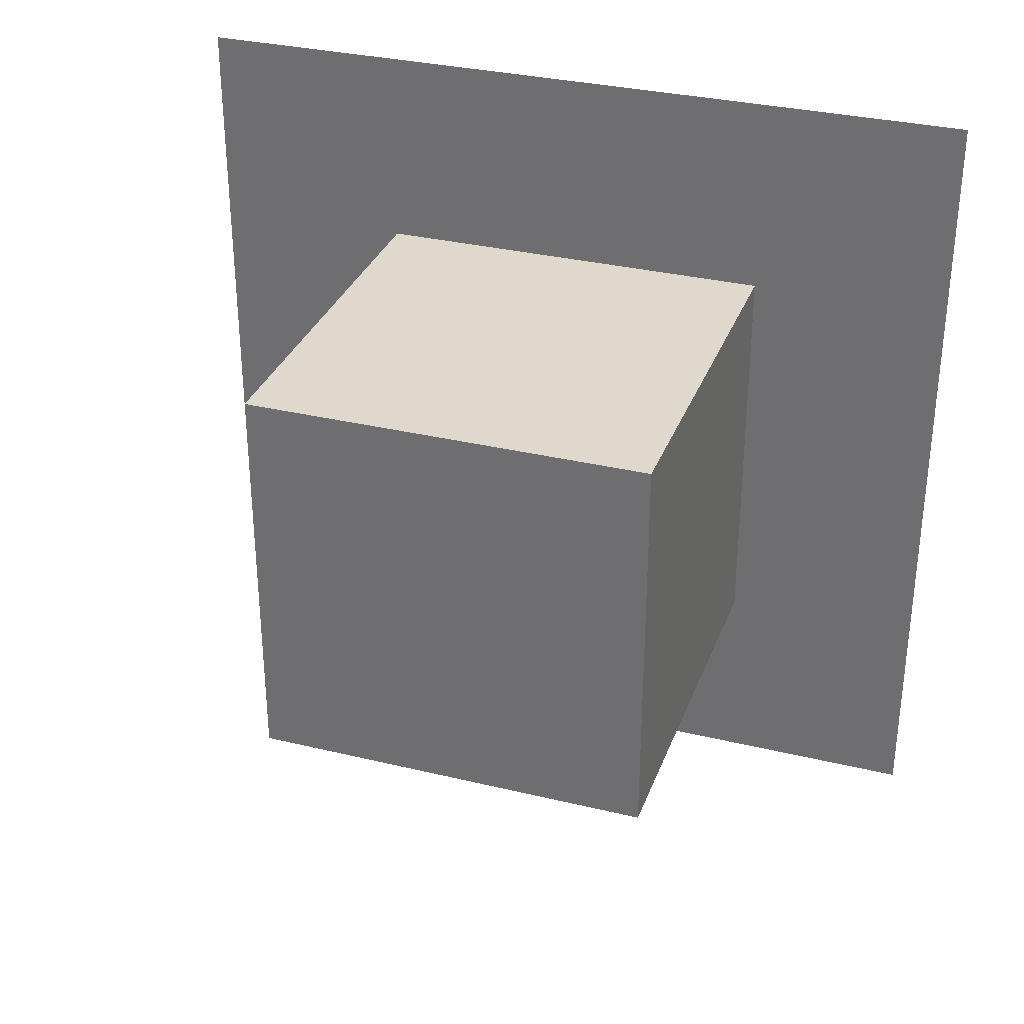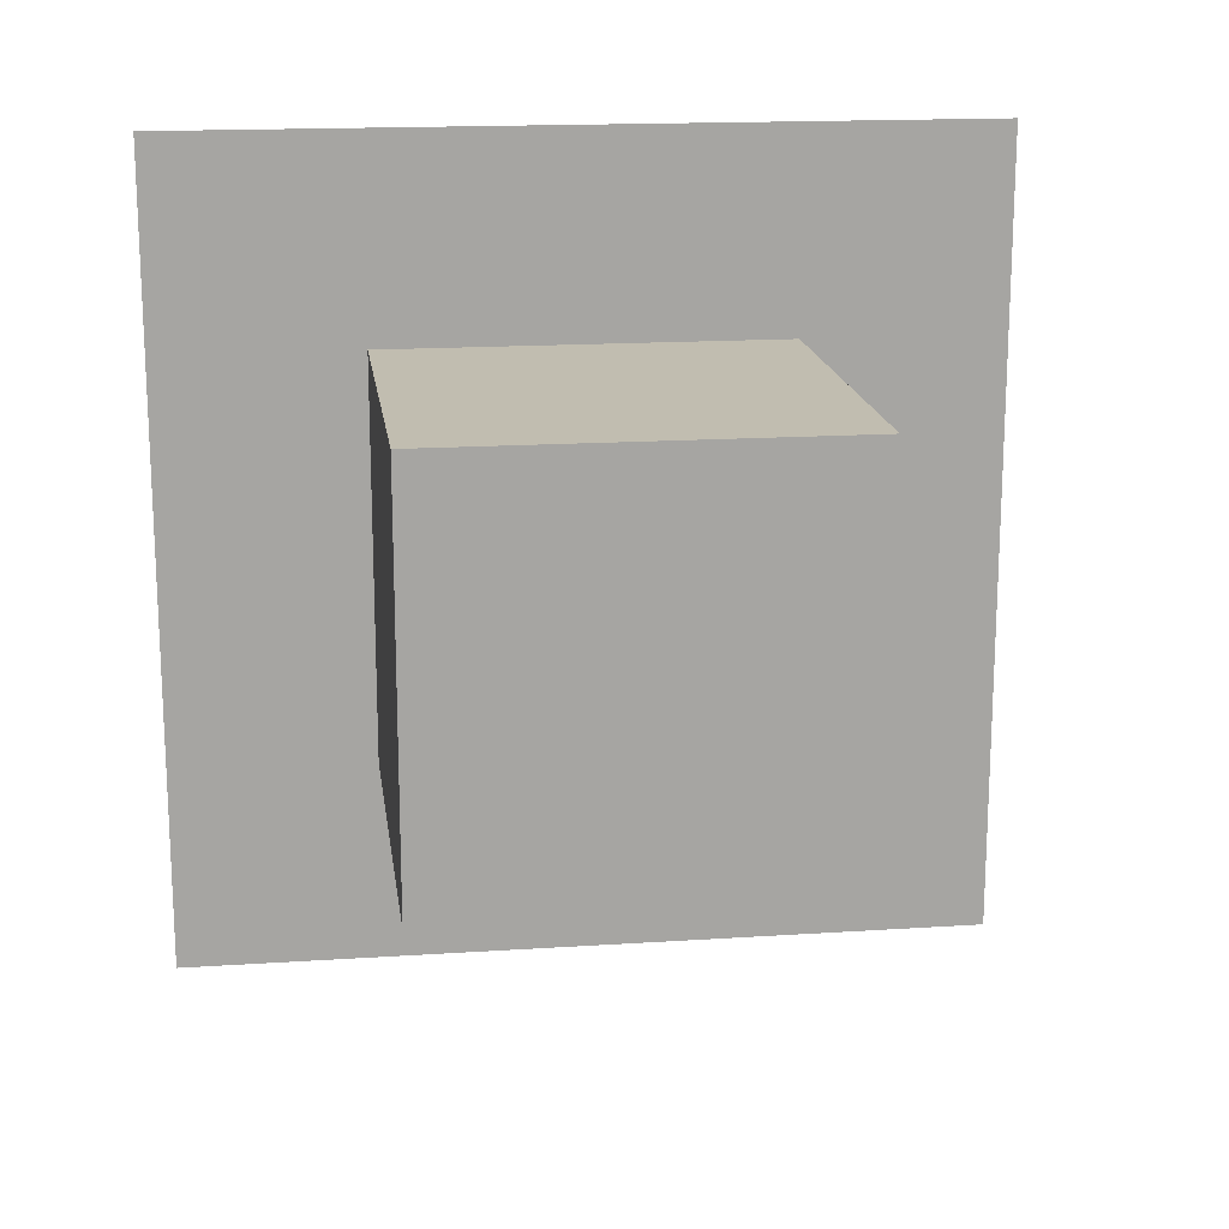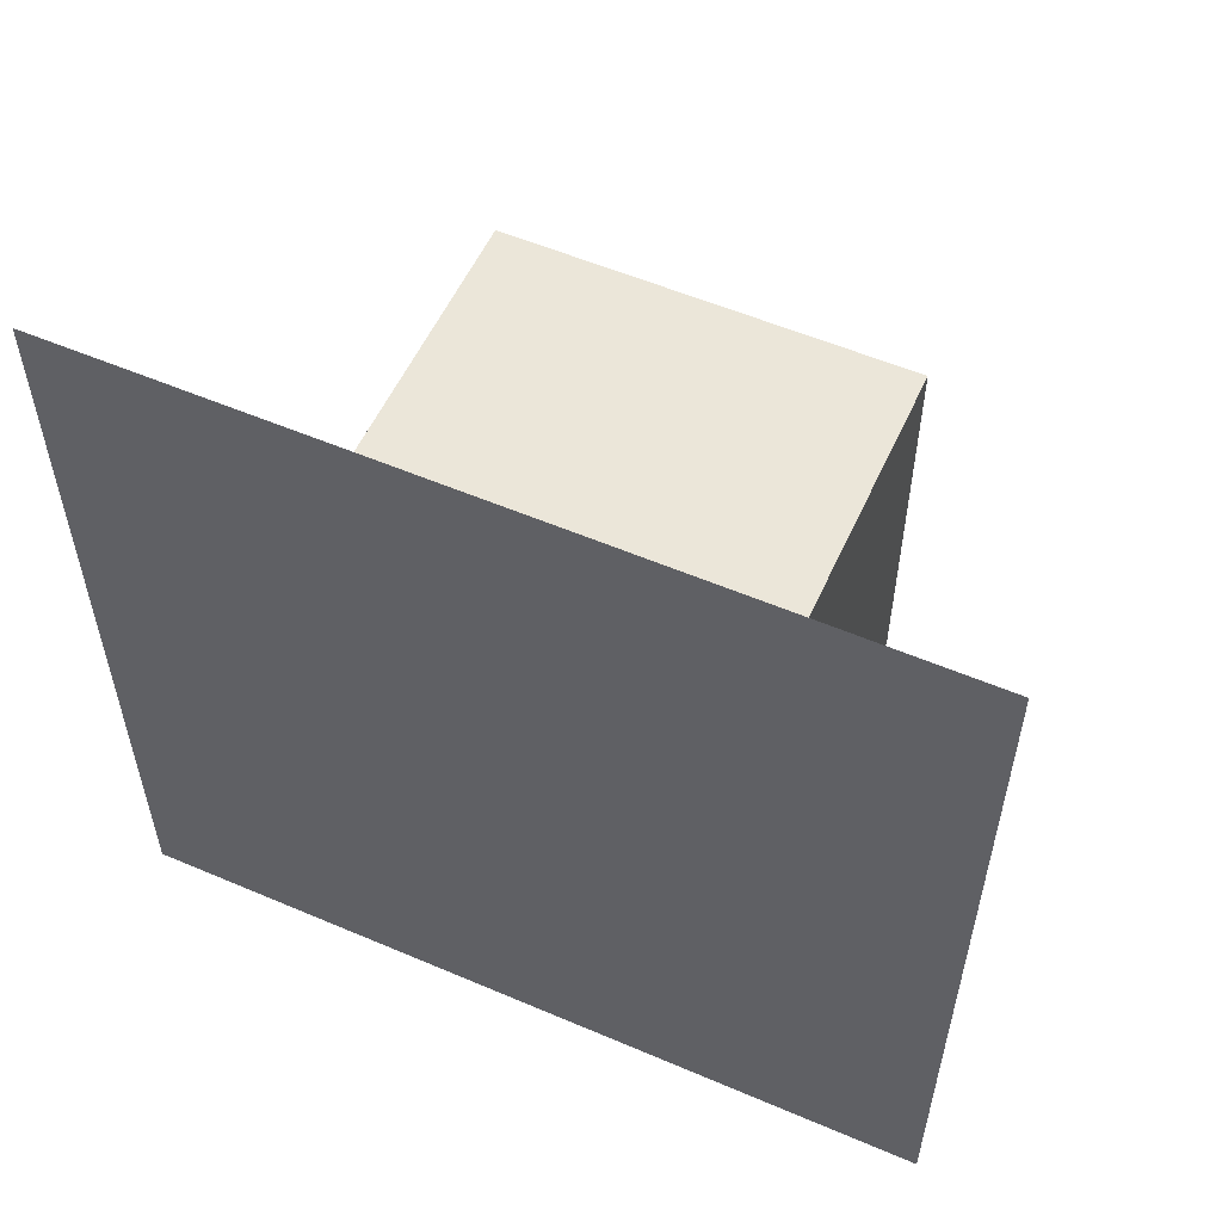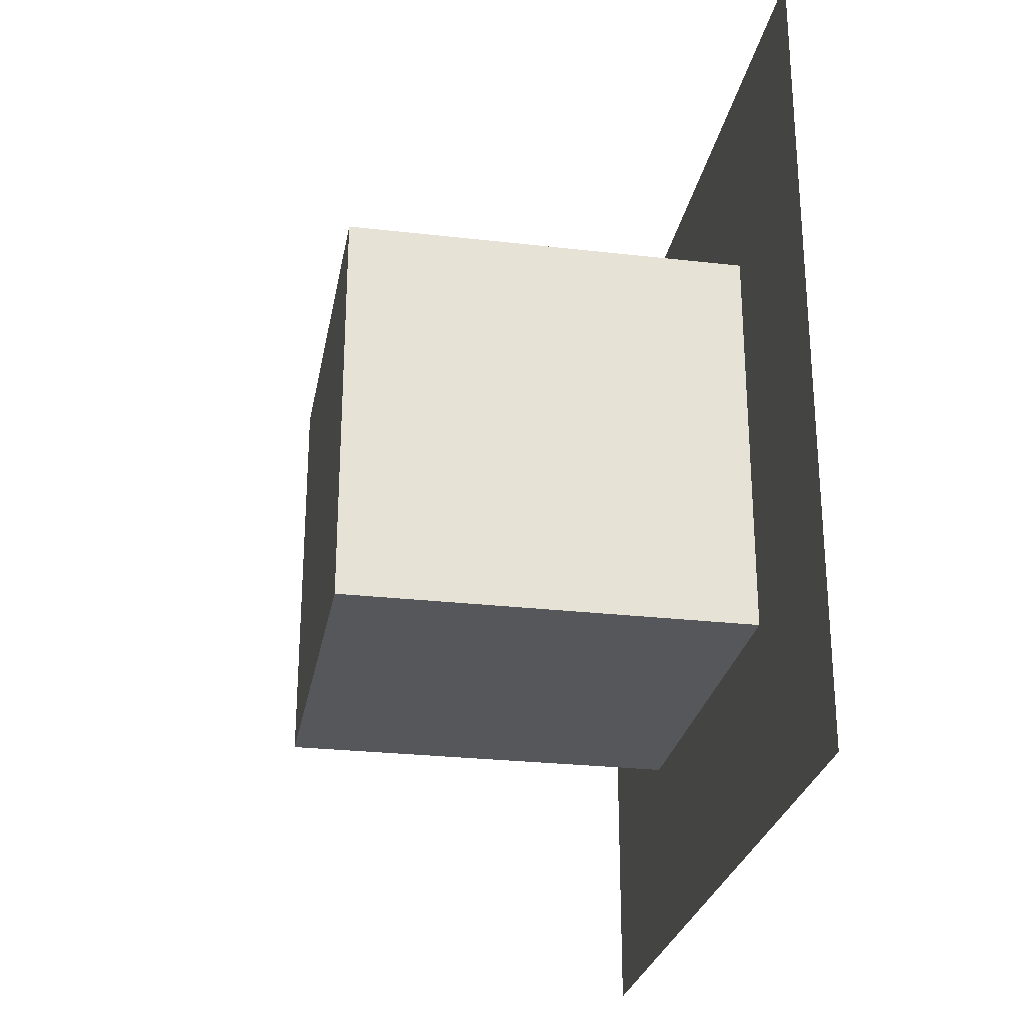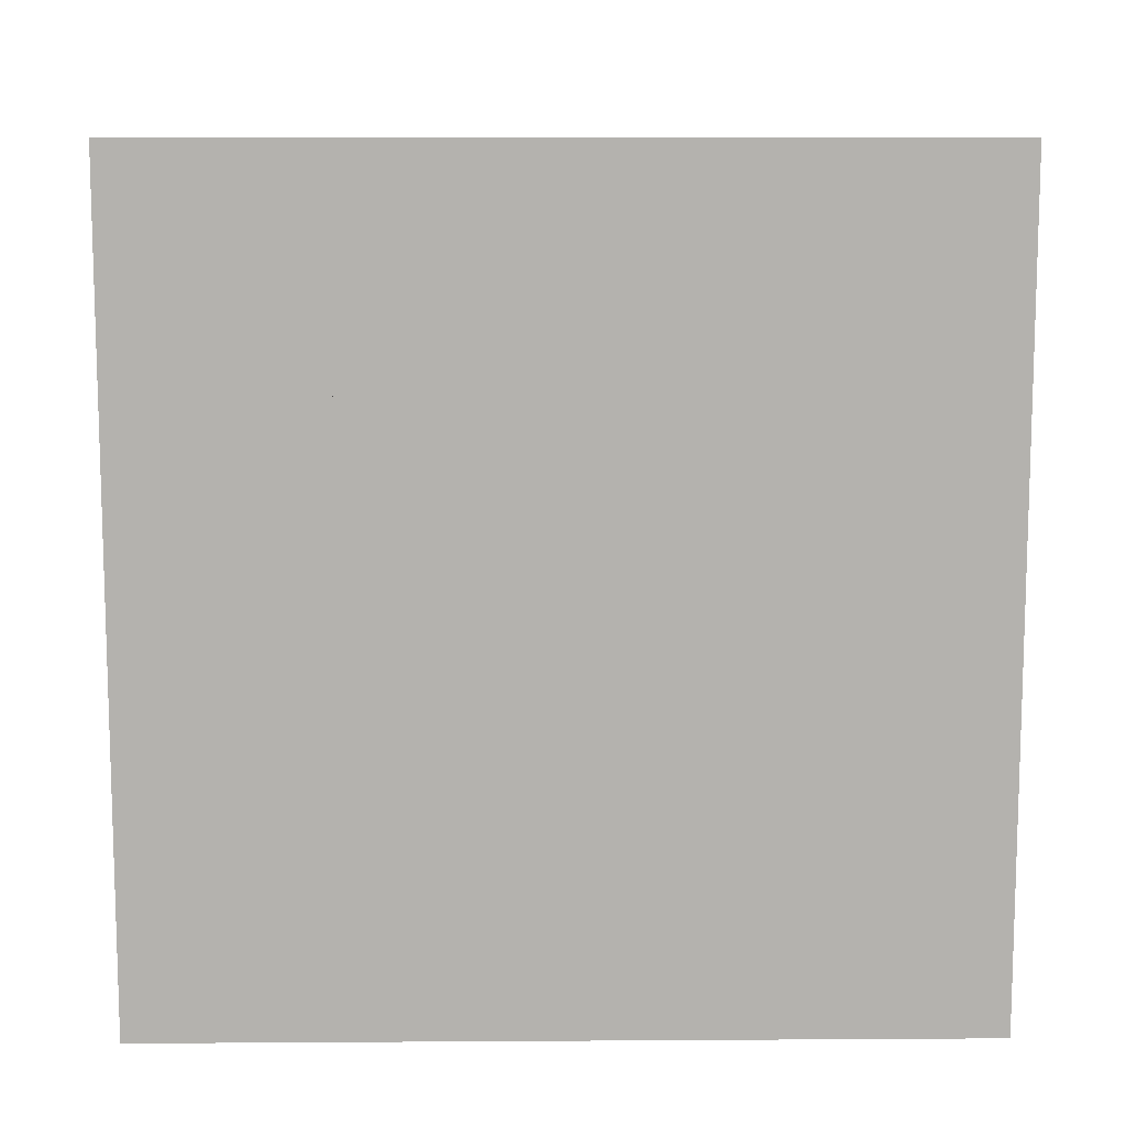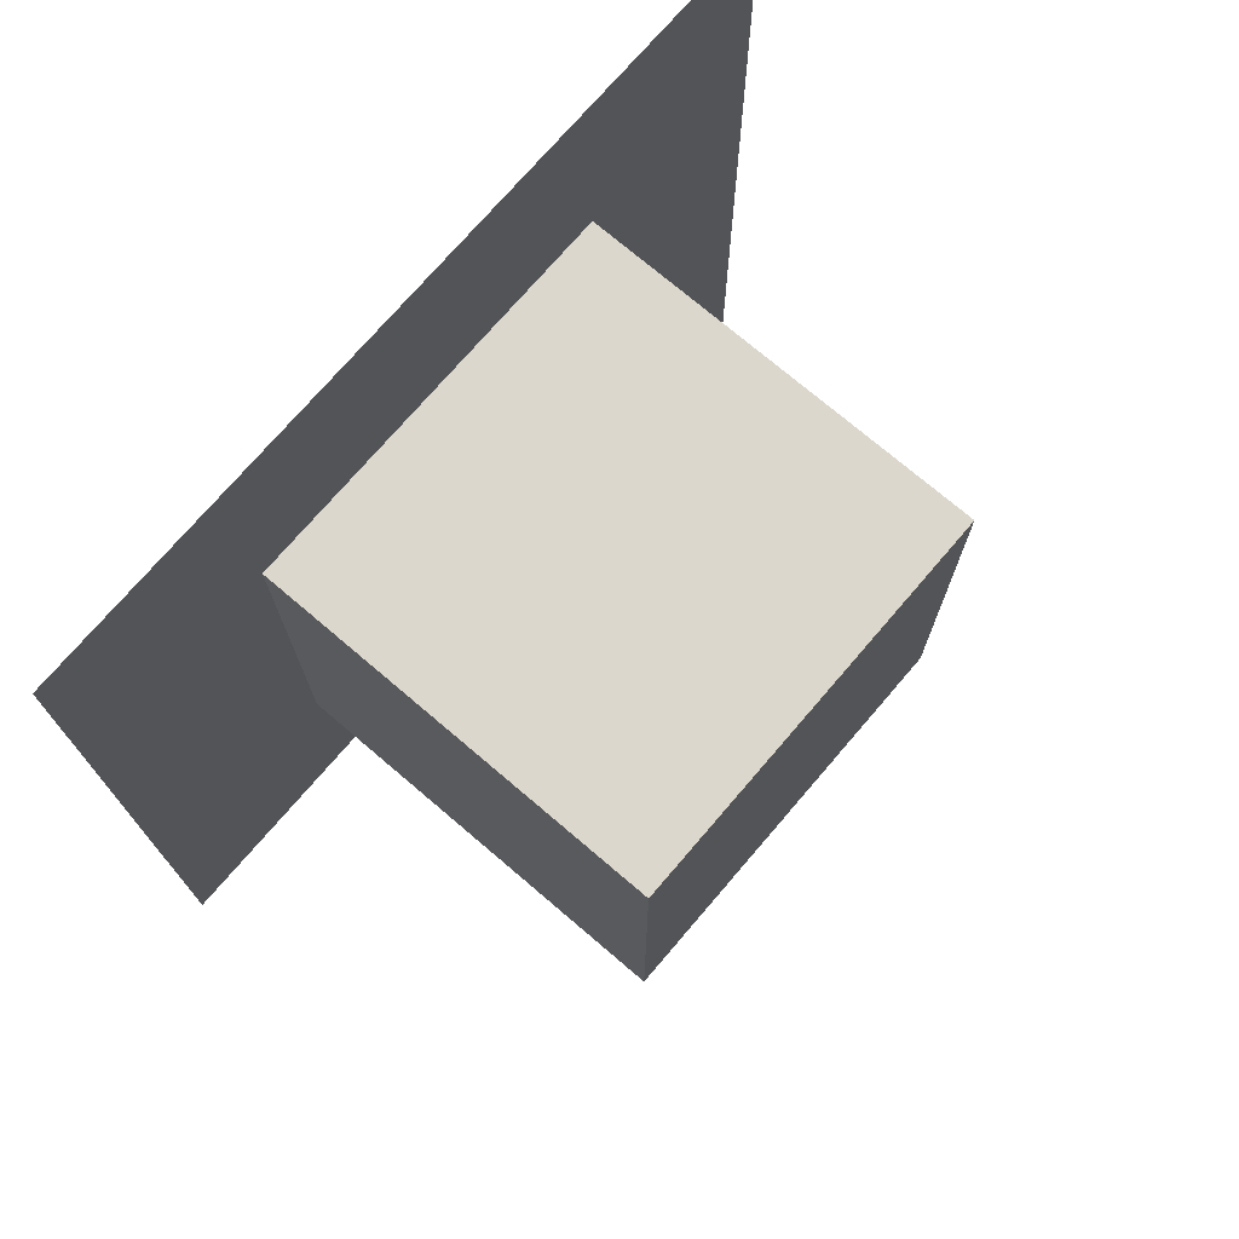
<metadata>
{"format":"obj","ext":"obj","renderer":"f3d","projection":"perspective","resolution":1024,"background":"white","views":[{"elev":32.2,"azim":108.7,"up":"+Y"},{"elev":16.7,"azim":82.4,"up":"+Z"},{"elev":55.5,"azim":-65.8,"up":"+Y"},{"elev":-26.7,"azim":169.8,"up":"+Y"},{"elev":10.4,"azim":-90.9,"up":"+Y"},{"elev":73.3,"azim":40.5,"up":"+Y"}]}
</metadata>
<code>
v 0 0 0
v 1 0 0
v 1 1 0
v 0 1 0
v 0 0 1
v 1 0 1
v 1 1 1
v 0 1 1
v 0 -0.5 -0.5
v 0 -0.5 1.5
v 0 1.5 1.5
v 0 1.5 -0.5
f 9 10 11 12
f 1 2 3 4
f 2 3 7 6
f 1 4 8 5
f 5 6 7 8
f 1 2 6 5
f 3 4 8 7

</code>
